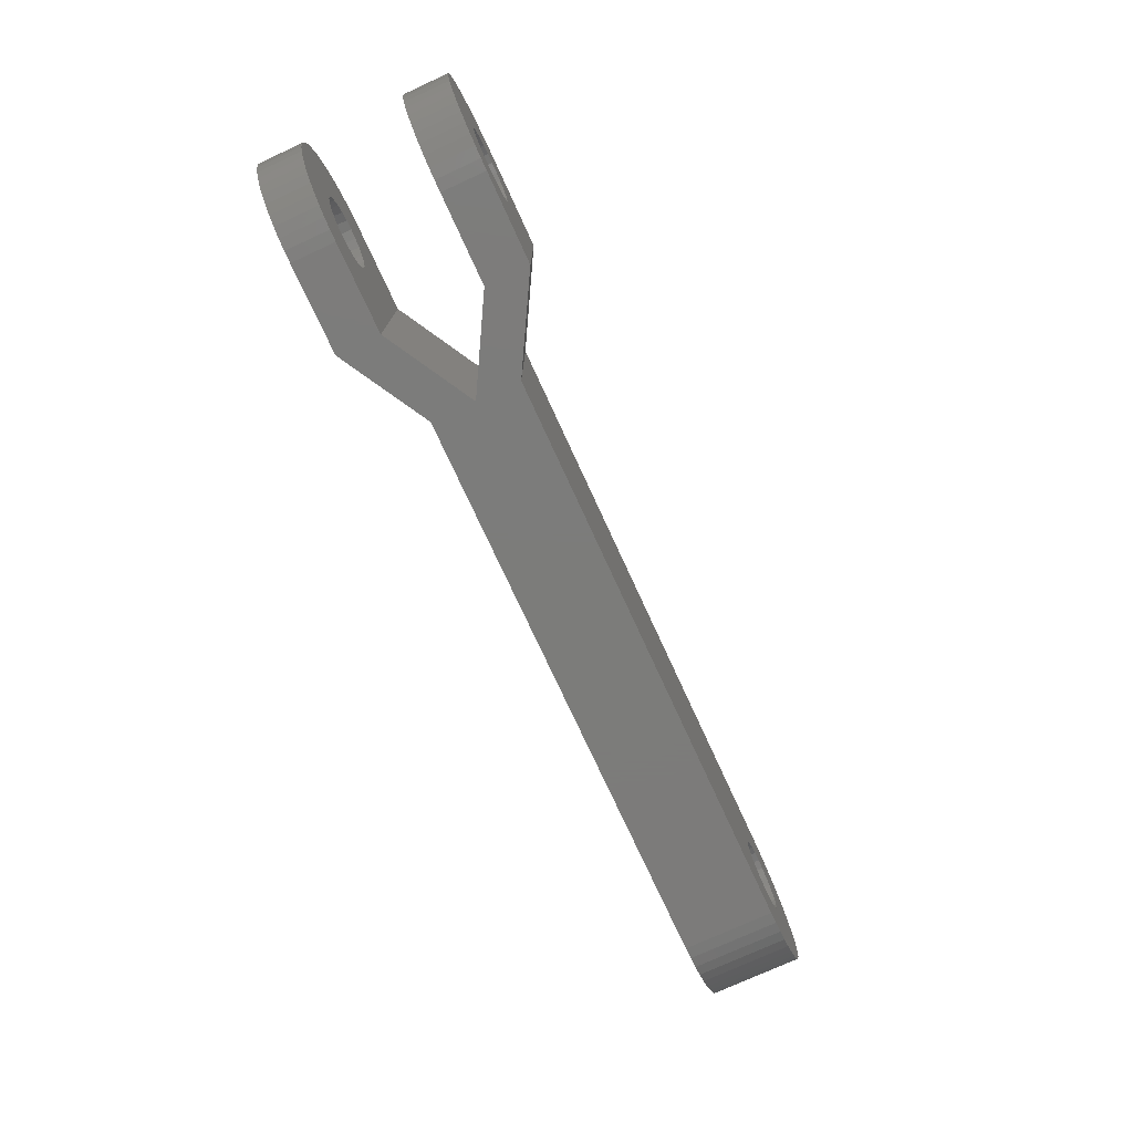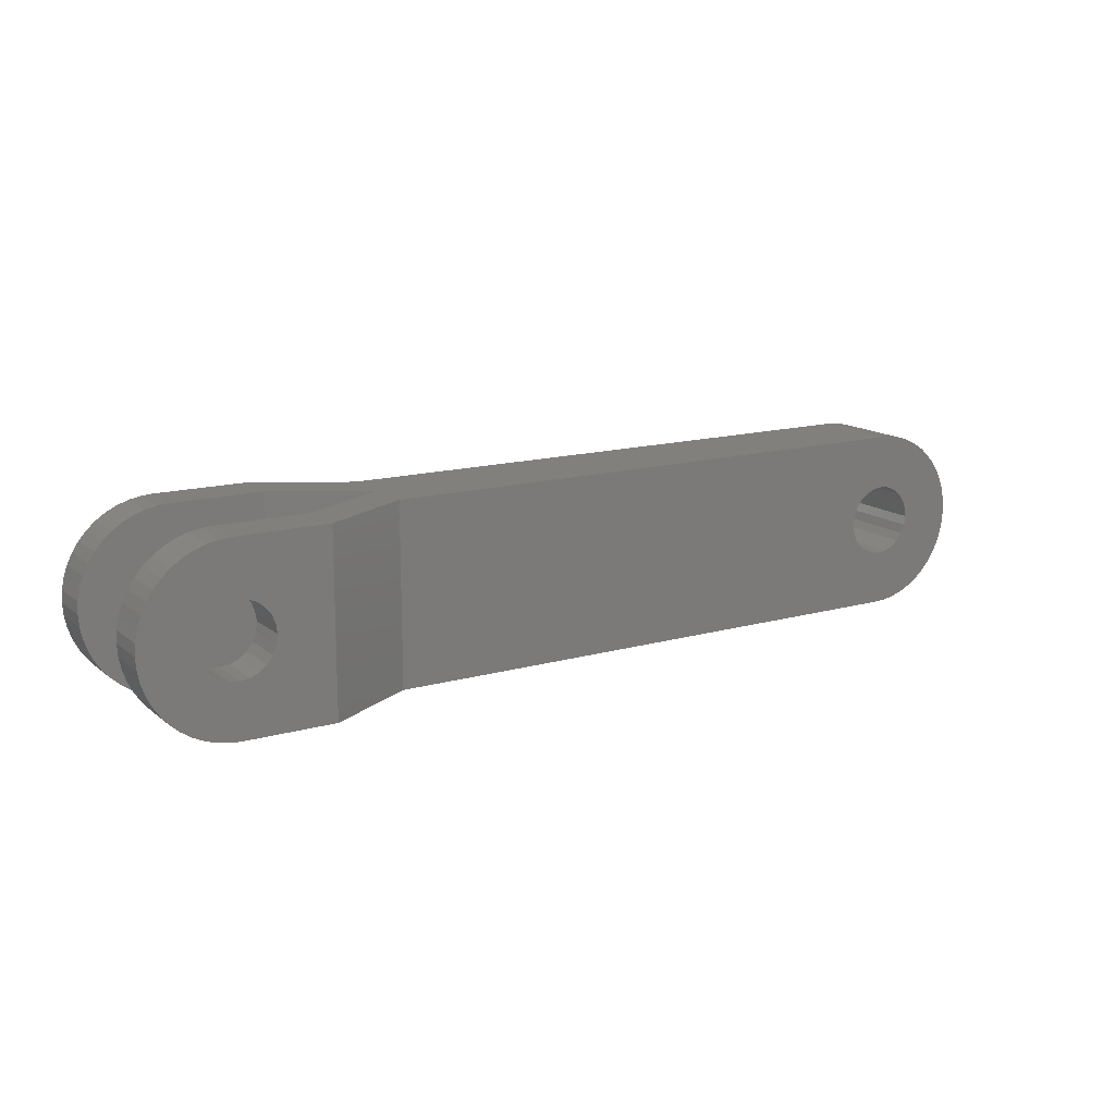
<metadata>
{"format":"stl","ext":"stl","renderer":"f3d","projection":"perspective","resolution":1024,"background":"white","views":[{"elev":-75.2,"azim":114.7,"up":"+Z"},{"elev":14.5,"azim":148.3,"up":"+Z"}]}
</metadata>
<code>
# stl→obj: 354 verts, 832 faces
v 44 -3 0
v 44.05 3 0.7832
v 44 3 0
v 44.05 -3 0.7832
v 49.22 -3 -5.949
v 50 3 -6
v 50 -3 -6
v 49.22 3 -5.949
v 45.76 -3 -4.243
v 45.24 3 -3.653
v 45.76 3 -4.243
v 45.24 -3 -3.653
v 45.76 3 4.243
v 46.35 -3 4.76
v 46.35 3 4.76
v 45.76 -3 4.243
v 47.7 3 5.543
v 48.45 -3 5.796
v 48.45 3 5.796
v 47.7 -3 5.543
v 44.46 -3 2.296
v 44.8 3 3
v 44.46 3 2.296
v 44.8 -3 3
v 44.2 -3 1.553
v 44.2 3 1.553
v 47 3 5.196
v 47 -3 5.196
v 49.22 -3 5.949
v 49.22 3 5.949
v 47.7 -3 -5.543
v 48.45 3 -5.796
v 48.45 -3 -5.796
v 47.7 3 -5.543
v 44.8 -3 -3
v 44.46 3 -2.296
v 44.8 3 -3
v 44.46 -3 -2.296
v 52.08 3 1.2
v 50 3 6
v 88 3 6
v 51.2 3 2.078
v 51.7 3 1.697
v 50.62 3 2.318
v 50 3 2.4
v 49.38 3 2.318
v 48.8 3 2.078
v 48.3 3 1.697
v 52.32 3 0.6212
v 52.4 3 0
v 88 3 -6
v 52.32 3 -0.6212
v 52.08 3 -1.2
v 51.7 3 -1.697
v 47.92 3 -1.2
v 50 3 -2.4
v 50.62 3 -2.318
v 51.2 3 -2.078
v 49.38 3 -2.318
v 46.35 3 -4.76
v 47 3 -5.196
v 45.24 3 3.653
v 47.92 3 1.2
v 47.68 3 0.6212
v 47.6 3 0
v 44.05 3 -0.7832
v 47.68 3 -0.6212
v 44.2 3 -1.553
v 48.3 3 -1.697
v 48.8 3 -2.078
v 45.24 -3 3.653
v 49.38 -3 2.318
v 50 -3 2.4
v 47.92 -3 1.2
v 48.8 -3 2.078
v 48.3 -3 1.697
v 47.68 -3 0.6212
v 47.6 -3 0
v 44.05 -3 -0.7832
v 47.68 -3 -0.6212
v 44.2 -3 -1.553
v 47.92 -3 -1.2
v 48.3 -3 -1.697
v 46.35 -3 -4.76
v 50 -3 6
v 50.62 -3 2.318
v 51.2 -3 2.078
v 51.7 -3 1.697
v 52.08 -3 1.2
v 88 -3 6
v 52.32 -3 0.6212
v 52.4 -3 0
v 88 -3 -6
v 52.32 -3 -0.6212
v 52.08 -3 -1.2
v 51.7 -3 -1.697
v 51.2 -3 -2.078
v 50.62 -3 -2.318
v 48.8 -3 -2.078
v 47 -3 -5.196
v 49.38 -3 -2.318
v 50 -3 -2.4
v 105.2 -6.4 3
v 105.5 -3.4 2.296
v 105.2 -3.4 3
v 105.5 -6.4 2.296
v 104.8 -6.4 3.653
v 104.8 -3.4 3.653
v 101.6 -3.4 5.796
v 102.3 -6.4 5.543
v 102.3 -3.4 5.543
v 101.6 -6.4 5.796
v 97 -6.4 5.196
v 97.7 -6.4 5.543
v 94.2 -6.4 1.553
v 94.46 -6.4 2.296
v 105.9 -6.4 -0.7832
v 105.8 -3.4 -1.553
v 105.9 -3.4 -0.7832
v 105.8 -6.4 -1.553
v 103.7 -3.4 4.76
v 104.2 -6.4 4.243
v 104.2 -3.4 4.243
v 103.7 -6.4 4.76
v 99.22 -6.4 5.949
v 100 -6.4 6
v 103 -3.4 5.196
v 103 -6.4 5.196
v 100.6 -3.4 2.318
v 100.8 -3.4 5.949
v 101.2 -3.4 2.078
v 101.7 -3.4 1.697
v 102.1 -3.4 1.2
v 100 -3.4 2.4
v 100 -3.4 6
v 102.3 -3.4 0.6212
v 105.8 -3.4 1.553
v 105.9 -3.4 0.7832
v 102.4 -3.4 0
v 106 -3.4 0
v 102.3 -3.4 -0.6212
v 105.5 -3.4 -2.296
v 102.1 -3.4 -1.2
v 105.2 -3.4 -3
v 104.8 -3.4 -3.653
v 101.7 -3.4 -1.697
v 104.2 -3.4 -4.243
v 103.7 -3.4 -4.76
v 101.2 -3.4 -2.078
v 103 -3.4 -5.196
v 102.3 -3.4 -5.543
v 100.6 -3.4 -2.318
v 101.6 -3.4 -5.796
v 100.8 -3.4 -5.949
v 100 -3.4 -2.4
v 100 -3.4 -6
v 94 -6.4 0
v 94.05 -6.4 0.7832
v 94.8 -6.4 3
v 95.24 -6.4 3.653
v 98.45 -6.4 5.796
v 95.76 -6.4 4.243
v 105.9 -6.4 0.7832
v 106 -6.4 0
v 103 -6.4 -5.196
v 103.7 -6.4 -4.76
v 105.5 -6.4 -2.296
v 105.8 -6.4 1.553
v 100.8 -6.4 5.949
v 100 -6.4 2.4
v 99.38 -6.4 2.318
v 100.6 -6.4 2.318
v 98.8 -6.4 2.078
v 96.35 -6.4 4.76
v 98.3 -6.4 1.697
v 101.2 -6.4 2.078
v 97.92 -6.4 1.2
v 101.7 -6.4 1.697
v 97.68 -6.4 0.6212
v 97.6 -6.4 0
v 94.05 -6.4 -0.7832
v 97.68 -6.4 -0.6212
v 94.2 -6.4 -1.553
v 94.46 -6.4 -2.296
v 97.92 -6.4 -1.2
v 94.8 -6.4 -3
v 95.24 -6.4 -3.653
v 98.3 -6.4 -1.697
v 95.76 -6.4 -4.243
v 96.35 -6.4 -4.76
v 102.1 -6.4 1.2
v 102.3 -6.4 0.6212
v 102.4 -6.4 0
v 102.3 -6.4 -0.6212
v 102.1 -6.4 -1.2
v 104.8 -6.4 -3.653
v 101.7 -6.4 -1.697
v 101.2 -6.4 -2.078
v 102.3 -6.4 -5.543
v 100.6 -6.4 -2.318
v 100.8 -6.4 -5.949
v 100 -6.4 -2.4
v 98.8 -6.4 -2.078
v 105.2 -6.4 -3
v 97 -6.4 -5.196
v 97.7 -6.4 -5.543
v 104.2 -6.4 -4.243
v 99.38 -6.4 -2.318
v 98.45 -6.4 -5.796
v 99.22 -6.4 -5.949
v 101.6 -6.4 -5.796
v 100 -6.4 -6
v 105.9 3.4 0.7832
v 106 6.4 0
v 105.9 6.4 0.7832
v 106 3.4 0
v 99.22 6.4 5.949
v 100 6.4 6
v 100 3.4 -6
v 100.8 6.4 -5.949
v 100.8 3.4 -5.949
v 100 6.4 -6
v 103.7 6.4 4.76
v 104.2 3.4 4.243
v 104.2 6.4 4.243
v 103.7 3.4 4.76
v 95.24 6.4 3.653
v 95.76 6.4 4.243
v 97 6.4 5.196
v 97.7 6.4 5.543
v 105.2 3.4 3
v 105.5 6.4 2.296
v 105.2 6.4 3
v 105.5 3.4 2.296
v 101.6 6.4 5.796
v 102.3 3.4 5.543
v 102.3 6.4 5.543
v 101.6 3.4 5.796
v 103 6.4 5.196
v 103 3.4 5.196
v 94.46 6.4 2.296
v 94.8 6.4 3
v 94.05 6.4 0.7832
v 94.2 6.4 1.553
v 96.35 6.4 4.76
v 98.45 6.4 5.796
v 105.8 6.4 1.553
v 105.8 3.4 1.553
v 104.8 6.4 3.653
v 104.8 3.4 3.653
v 100.8 6.4 5.949
v 100.8 3.4 5.949
v 100 3.4 6
v 100 6.4 2.4
v 100.6 6.4 2.318
v 99.38 6.4 2.318
v 101.2 6.4 2.078
v 101.7 6.4 1.697
v 98.8 6.4 2.078
v 102.1 6.4 1.2
v 98.3 6.4 1.697
v 102.3 6.4 0.6212
v 102.4 6.4 0
v 105.9 6.4 -0.7832
v 102.3 6.4 -0.6212
v 105.8 6.4 -1.553
v 105.5 6.4 -2.296
v 102.1 6.4 -1.2
v 105.2 6.4 -3
v 104.8 6.4 -3.653
v 101.7 6.4 -1.697
v 104.2 6.4 -4.243
v 103.7 6.4 -4.76
v 97.92 6.4 1.2
v 97.68 6.4 0.6212
v 97.6 6.4 0
v 94 6.4 0
v 94.05 6.4 -0.7832
v 97.68 6.4 -0.6212
v 94.46 6.4 -2.296
v 97.92 6.4 -1.2
v 94.2 6.4 -1.553
v 95.24 6.4 -3.653
v 98.3 6.4 -1.697
v 96.35 6.4 -4.76
v 98.8 6.4 -2.078
v 97.7 6.4 -5.543
v 99.38 6.4 -2.318
v 99.22 6.4 -5.949
v 100 6.4 -2.4
v 101.2 6.4 -2.078
v 94.8 6.4 -3
v 103 6.4 -5.196
v 102.3 6.4 -5.543
v 95.76 6.4 -4.243
v 100.6 6.4 -2.318
v 101.6 6.4 -5.796
v 97 6.4 -5.196
v 98.45 6.4 -5.796
v 100 3.4 2.4
v 100.6 3.4 2.318
v 101.2 3.4 2.078
v 101.7 3.4 1.697
v 102.1 3.4 1.2
v 102.3 3.4 0.6212
v 102.4 3.4 0
v 105.9 3.4 -0.7832
v 102.3 3.4 -0.6212
v 105.5 3.4 -2.296
v 102.1 3.4 -1.2
v 105.8 3.4 -1.553
v 104.8 3.4 -3.653
v 101.7 3.4 -1.697
v 103.7 3.4 -4.76
v 101.2 3.4 -2.078
v 102.3 3.4 -5.543
v 100.6 3.4 -2.318
v 100 3.4 -2.4
v 105.2 3.4 -3
v 104.2 3.4 -4.243
v 103 3.4 -5.196
v 101.6 3.4 -5.796
v 94 6.4 6
v 94 3.4 6
v 88 0 6
v 94 -3.4 6
v 94 -6.4 6
v 94 -6.4 -6
v 94 -3.4 -6
v 88 0 -6
v 94 3.4 -6
v 94 6.4 -6
v 99.38 -3.4 2.318
v 98.8 -3.4 2.078
v 98.3 -3.4 1.697
v 97.92 -3.4 1.2
v 97.68 -3.4 0.6212
v 97.6 -3.4 0
v 97.68 -3.4 -0.6212
v 97.92 -3.4 -1.2
v 99.38 -3.4 -2.318
v 98.8 -3.4 -2.078
v 98.3 -3.4 -1.697
v 98.8 3.4 2.078
v 99.38 3.4 2.318
v 98.3 3.4 1.697
v 97.92 3.4 1.2
v 97.68 3.4 0.6212
v 97.6 3.4 0
v 97.68 3.4 -0.6212
v 97.92 3.4 -1.2
v 98.3 3.4 -1.697
v 98.8 3.4 -2.078
v 99.38 3.4 -2.318
f 1 2 3
f 2 1 4
f 5 6 7
f 6 5 8
f 9 10 11
f 10 9 12
f 13 14 15
f 14 13 16
f 17 18 19
f 18 17 20
f 21 22 23
f 22 21 24
f 25 23 26
f 23 25 21
f 27 20 17
f 20 27 28
f 19 29 30
f 29 19 18
f 31 32 33
f 32 31 34
f 35 36 37
f 36 35 38
f 39 40 41
f 42 40 43
f 44 40 42
f 45 40 44
f 46 30 45
f 30 46 19
f 47 17 46
f 17 47 27
f 48 15 47
f 27 47 15
f 19 46 17
f 40 45 30
f 40 39 43
f 41 49 39
f 41 50 49
f 51 50 41
f 50 51 52
f 52 51 53
f 6 53 51
f 53 6 54
f 55 10 37
f 6 56 57
f 54 6 58
f 56 6 8
f 59 11 10
f 59 60 11
f 59 61 60
f 59 34 61
f 59 32 34
f 58 6 57
f 59 8 32
f 15 48 13
f 13 48 62
f 63 62 48
f 62 63 22
f 22 63 23
f 64 23 63
f 23 64 26
f 26 64 2
f 65 2 64
f 65 3 2
f 66 65 67
f 65 66 3
f 36 67 55
f 67 68 66
f 10 55 69
f 10 69 70
f 67 36 68
f 10 70 59
f 8 59 56
f 55 37 36
f 24 62 22
f 62 24 71
f 71 13 62
f 13 71 16
f 4 26 2
f 26 4 25
f 29 72 73
f 74 24 21
f 71 75 72
f 71 76 75
f 77 21 25
f 71 74 76
f 77 25 4
f 21 77 74
f 78 4 1
f 4 78 77
f 79 78 1
f 78 79 80
f 81 80 79
f 38 80 81
f 80 38 82
f 35 82 38
f 12 82 35
f 82 12 83
f 9 83 12
f 84 83 9
f 73 85 29
f 72 29 18
f 72 18 20
f 72 20 28
f 72 28 14
f 72 14 16
f 72 16 71
f 74 71 24
f 85 73 86
f 85 86 87
f 85 87 88
f 89 85 88
f 85 89 90
f 91 90 89
f 92 90 91
f 93 92 94
f 93 94 95
f 7 95 96
f 7 96 97
f 7 97 98
f 83 84 99
f 100 99 84
f 31 99 100
f 99 31 101
f 33 101 31
f 5 101 33
f 101 5 102
f 7 102 5
f 102 7 98
f 95 7 93
f 92 93 90
f 15 28 27
f 28 15 14
f 30 85 40
f 85 30 29
f 9 60 84
f 60 9 11
f 100 34 31
f 34 100 61
f 33 8 5
f 8 33 32
f 12 37 10
f 37 12 35
f 38 68 36
f 68 38 81
f 79 3 66
f 3 79 1
f 84 61 100
f 61 84 60
f 81 66 68
f 66 81 79
f 103 104 105
f 104 103 106
f 107 105 108
f 105 107 103
f 109 110 111
f 110 109 112
f 113 114 114
f 114 113 113
f 115 116 115
f 116 115 116
f 117 118 119
f 118 117 120
f 121 122 123
f 122 121 124
f 125 126 126
f 126 125 125
f 127 124 121
f 124 127 128
f 129 130 109
f 129 109 111
f 131 111 127
f 131 127 121
f 132 121 123
f 132 123 108
f 133 108 105
f 111 131 129
f 130 134 135
f 133 105 104
f 134 130 129
f 121 132 131
f 136 104 137
f 108 133 132
f 136 137 138
f 104 136 133
f 139 138 140
f 138 139 136
f 119 139 140
f 139 119 141
f 118 141 119
f 142 141 118
f 141 142 143
f 144 143 142
f 145 143 144
f 143 145 146
f 147 146 145
f 148 146 147
f 146 148 149
f 150 149 148
f 151 149 150
f 149 151 152
f 153 152 151
f 154 152 153
f 152 154 155
f 155 154 156
f 157 158 157
f 158 157 158
f 159 160 159
f 160 159 160
f 114 161 161
f 161 114 114
f 160 162 160
f 162 160 162
f 163 140 138
f 140 163 164
f 165 148 166
f 148 165 150
f 120 142 118
f 142 120 167
f 168 138 137
f 138 168 163
f 106 137 104
f 137 106 168
f 122 108 123
f 108 122 107
f 130 112 109
f 112 130 169
f 135 169 130
f 126 169 135
f 169 126 126
f 111 128 127
f 128 111 110
f 170 126 125
f 171 125 161
f 126 170 169
f 171 161 114
f 172 169 170
f 173 114 113
f 169 172 112
f 173 113 174
f 112 172 110
f 175 174 162
f 176 110 172
f 175 162 160
f 110 176 128
f 177 160 159
f 128 176 124
f 178 124 176
f 125 171 170
f 177 159 116
f 114 173 171
f 174 175 173
f 179 116 115
f 160 177 175
f 179 115 158
f 116 179 177
f 180 158 157
f 158 180 179
f 181 180 157
f 180 181 182
f 183 182 181
f 184 182 183
f 182 184 185
f 186 185 184
f 187 185 186
f 185 187 188
f 189 188 187
f 190 188 189
f 124 178 122
f 122 178 107
f 191 107 178
f 107 191 103
f 103 191 106
f 192 106 191
f 106 192 168
f 168 192 163
f 193 163 192
f 193 164 163
f 117 193 194
f 193 117 164
f 167 194 195
f 194 120 117
f 196 195 197
f 166 197 198
f 194 167 120
f 199 198 200
f 201 200 202
f 188 190 203
f 195 204 167
f 205 203 190
f 195 196 204
f 206 203 205
f 197 207 196
f 203 206 208
f 197 166 207
f 209 208 206
f 198 165 166
f 210 208 209
f 198 199 165
f 208 210 202
f 200 211 199
f 212 202 210
f 200 201 211
f 202 212 201
f 158 115 158
f 115 158 115
f 116 159 116
f 159 116 159
f 161 125 125
f 125 161 161
f 162 174 174
f 174 162 162
f 174 113 113
f 113 174 174
f 204 145 144
f 145 204 196
f 212 201 212
f 201 212 154
f 154 212 156
f 186 184 186
f 184 186 184
f 187 186 187
f 186 187 186
f 201 153 211
f 153 201 154
f 199 150 165
f 150 199 151
f 181 157 181
f 157 181 157
f 164 119 140
f 119 164 117
f 196 147 145
f 147 196 207
f 167 144 142
f 144 167 204
f 183 181 183
f 181 183 181
f 211 151 199
f 151 211 153
f 166 147 207
f 147 166 148
f 206 209 209
f 209 206 206
f 209 210 210
f 210 209 209
f 210 212 212
f 212 210 210
f 189 187 189
f 187 189 187
f 189 190 190
f 190 189 189
f 184 183 184
f 183 184 183
f 205 206 206
f 206 205 205
f 190 205 205
f 205 190 190
f 213 214 215
f 214 213 216
f 217 218 218
f 218 217 217
f 219 220 221
f 222 220 219
f 220 222 222
f 223 224 225
f 224 223 226
f 227 228 227
f 228 227 228
f 229 230 230
f 230 229 229
f 231 232 233
f 232 231 234
f 235 236 237
f 236 235 238
f 239 226 223
f 226 239 240
f 241 242 241
f 242 241 242
f 242 227 242
f 227 242 227
f 243 244 243
f 244 243 244
f 228 245 245
f 245 228 228
f 230 246 246
f 246 230 230
f 234 247 232
f 247 234 248
f 248 215 247
f 215 248 213
f 224 249 225
f 249 224 250
f 250 233 249
f 233 250 231
f 251 238 235
f 238 251 252
f 218 251 218
f 251 218 252
f 252 218 253
f 254 218 251
f 255 251 235
f 218 254 217
f 255 235 237
f 256 217 254
f 257 237 239
f 217 256 246
f 257 239 223
f 246 256 230
f 258 223 225
f 259 230 256
f 258 225 249
f 230 259 229
f 260 249 233
f 229 259 245
f 261 245 259
f 251 255 254
f 260 233 232
f 237 257 255
f 223 258 257
f 262 232 247
f 249 260 258
f 262 247 215
f 232 262 260
f 263 215 214
f 215 263 262
f 264 263 214
f 263 264 265
f 266 265 264
f 267 265 266
f 265 267 268
f 269 268 267
f 270 268 269
f 268 270 271
f 272 271 270
f 273 271 272
f 245 261 228
f 228 261 227
f 274 227 261
f 227 274 242
f 242 274 241
f 275 241 274
f 241 275 244
f 244 275 243
f 276 243 275
f 276 277 243
f 278 276 279
f 276 278 277
f 280 279 281
f 279 282 278
f 283 281 284
f 285 284 286
f 279 280 282
f 287 286 288
f 289 288 290
f 271 273 291
f 281 292 280
f 293 291 273
f 281 283 292
f 294 291 293
f 284 295 283
f 291 294 296
f 284 285 295
f 297 296 294
f 286 298 285
f 220 296 297
f 286 287 298
f 296 220 290
f 288 299 287
f 222 290 220
f 288 289 299
f 290 222 289
f 244 241 244
f 241 244 241
f 277 243 277
f 243 277 243
f 300 252 253
f 252 301 238
f 238 301 236
f 302 236 301
f 236 302 240
f 303 226 302
f 226 303 224
f 252 300 301
f 240 302 226
f 224 303 250
f 304 250 303
f 250 304 231
f 231 304 234
f 305 234 304
f 234 305 248
f 248 305 213
f 306 213 305
f 306 216 213
f 307 306 308
f 306 307 216
f 309 308 310
f 308 311 307
f 312 310 313
f 314 313 315
f 308 309 311
f 316 315 317
f 221 317 318
f 310 319 309
f 310 312 319
f 313 320 312
f 313 314 320
f 315 321 314
f 315 316 321
f 317 322 316
f 317 221 322
f 221 318 219
f 246 217 217
f 217 246 246
f 216 264 214
f 264 216 307
f 312 272 270
f 272 312 320
f 309 269 267
f 269 309 319
f 307 266 264
f 266 307 311
f 316 293 321
f 293 316 294
f 237 240 239
f 240 237 236
f 278 277 278
f 277 278 277
f 245 229 229
f 229 245 245
f 321 273 314
f 273 321 293
f 311 267 266
f 267 311 309
f 319 270 269
f 270 319 312
f 287 299 299
f 299 287 287
f 295 285 285
f 285 295 295
f 283 292 283
f 292 283 292
f 292 280 292
f 280 292 280
f 322 294 316
f 294 322 297
f 221 297 322
f 297 221 220
f 314 272 320
f 272 314 273
f 285 298 298
f 298 285 285
f 299 289 289
f 289 299 299
f 295 283 295
f 283 295 283
f 280 282 280
f 282 280 282
f 282 278 282
f 278 282 278
f 298 287 287
f 287 298 298
f 289 222 222
f 222 289 289
f 323 253 218
f 324 253 323
f 253 324 253
f 41 324 323
f 41 325 324
f 40 325 41
f 85 325 40
f 325 85 90
f 326 135 135
f 135 326 126
f 326 327 126
f 90 326 325
f 326 90 327
f 328 156 212
f 329 156 328
f 156 329 156
f 93 329 328
f 93 330 329
f 7 330 93
f 6 330 7
f 330 6 51
f 331 219 219
f 219 331 222
f 331 332 222
f 51 331 330
f 331 51 332
f 333 135 134
f 334 135 333
f 135 334 326
f 335 326 334
f 336 326 335
f 337 326 336
f 338 326 337
f 329 338 339
f 329 339 340
f 156 341 155
f 156 342 341
f 329 342 156
f 342 329 343
f 343 329 340
f 338 329 326
f 135 134 135
f 134 135 134
f 155 156 155
f 156 155 156
f 327 125 126
f 327 161 125
f 327 114 161
f 327 113 114
f 327 174 113
f 327 162 174
f 327 160 162
f 327 159 160
f 327 116 159
f 327 115 116
f 327 158 115
f 158 327 157
f 328 181 157
f 328 183 181
f 328 184 183
f 328 186 184
f 328 187 186
f 328 189 187
f 328 190 189
f 328 205 190
f 328 206 205
f 328 209 206
f 328 210 209
f 210 328 212
f 90 157 327
f 93 157 90
f 157 93 328
f 329 325 326
f 325 329 330
f 344 253 324
f 253 345 300
f 253 344 345
f 324 346 344
f 324 347 346
f 324 348 347
f 324 349 348
f 331 349 324
f 349 331 350
f 350 331 351
f 331 352 351
f 331 353 352
f 219 353 331
f 353 219 354
f 354 219 318
f 318 219 318
f 219 318 219
f 253 300 253
f 300 253 300
f 278 332 277
f 282 332 278
f 280 332 282
f 292 332 280
f 283 332 292
f 295 332 283
f 285 332 295
f 298 332 285
f 287 332 298
f 299 332 287
f 289 332 299
f 332 289 222
f 217 323 218
f 246 323 217
f 230 323 246
f 229 323 230
f 245 323 229
f 228 323 245
f 227 323 228
f 242 323 227
f 241 323 242
f 244 323 241
f 243 323 244
f 323 243 277
f 277 41 323
f 51 277 332
f 277 51 41
f 330 324 325
f 324 330 331
f 92 49 50
f 49 92 91
f 86 42 87
f 42 86 44
f 74 64 63
f 64 74 77
f 70 101 59
f 101 70 99
f 91 39 49
f 39 91 89
f 73 44 86
f 44 73 45
f 75 46 72
f 46 75 47
f 76 63 48
f 63 76 74
f 76 47 75
f 47 76 48
f 58 96 54
f 96 58 97
f 69 99 70
f 99 69 83
f 89 43 39
f 43 89 88
f 87 43 88
f 43 87 42
f 77 65 64
f 65 77 78
f 72 45 73
f 45 72 46
f 95 52 53
f 52 95 94
f 56 98 57
f 98 56 102
f 57 97 58
f 97 57 98
f 59 102 56
f 102 59 101
f 82 69 55
f 69 82 83
f 78 67 65
f 67 78 80
f 94 50 52
f 50 94 92
f 96 53 54
f 53 96 95
f 80 55 67
f 55 80 82
f 193 136 139
f 136 193 192
f 179 338 337
f 338 179 180
f 170 129 172
f 129 170 134
f 341 155 155
f 155 341 202
f 202 341 208
f 176 132 178
f 132 176 131
f 192 133 136
f 133 192 191
f 172 131 176
f 131 172 129
f 175 334 173
f 334 175 335
f 175 336 335
f 336 175 177
f 173 333 171
f 333 173 334
f 195 141 143
f 141 195 194
f 343 203 342
f 203 343 188
f 191 132 133
f 132 191 178
f 177 337 336
f 337 177 179
f 171 134 170
f 333 134 171
f 134 333 134
f 194 139 141
f 139 194 193
f 155 200 152
f 200 155 202
f 149 197 146
f 197 149 198
f 342 208 341
f 208 342 203
f 185 343 340
f 343 185 188
f 180 339 338
f 339 180 182
f 152 198 149
f 198 152 200
f 197 143 146
f 143 197 195
f 182 340 339
f 340 182 185
f 306 262 263
f 262 306 305
f 301 257 302
f 257 301 255
f 286 354 288
f 354 286 353
f 305 260 262
f 260 305 304
f 300 255 301
f 255 300 254
f 344 256 345
f 256 344 259
f 346 259 344
f 259 346 261
f 291 313 271
f 313 291 315
f 284 353 286
f 353 284 352
f 304 258 260
f 258 304 303
f 302 258 303
f 258 302 257
f 348 276 275
f 276 348 349
f 346 274 261
f 274 346 347
f 345 300 300
f 300 345 254
f 254 345 256
f 310 265 268
f 265 310 308
f 290 317 296
f 317 290 318
f 296 315 291
f 315 296 317
f 288 318 290
f 354 318 288
f 318 354 318
f 351 284 281
f 284 351 352
f 349 279 276
f 279 349 350
f 347 275 274
f 275 347 348
f 308 263 265
f 263 308 306
f 313 268 271
f 268 313 310
f 350 281 279
f 281 350 351

</code>
